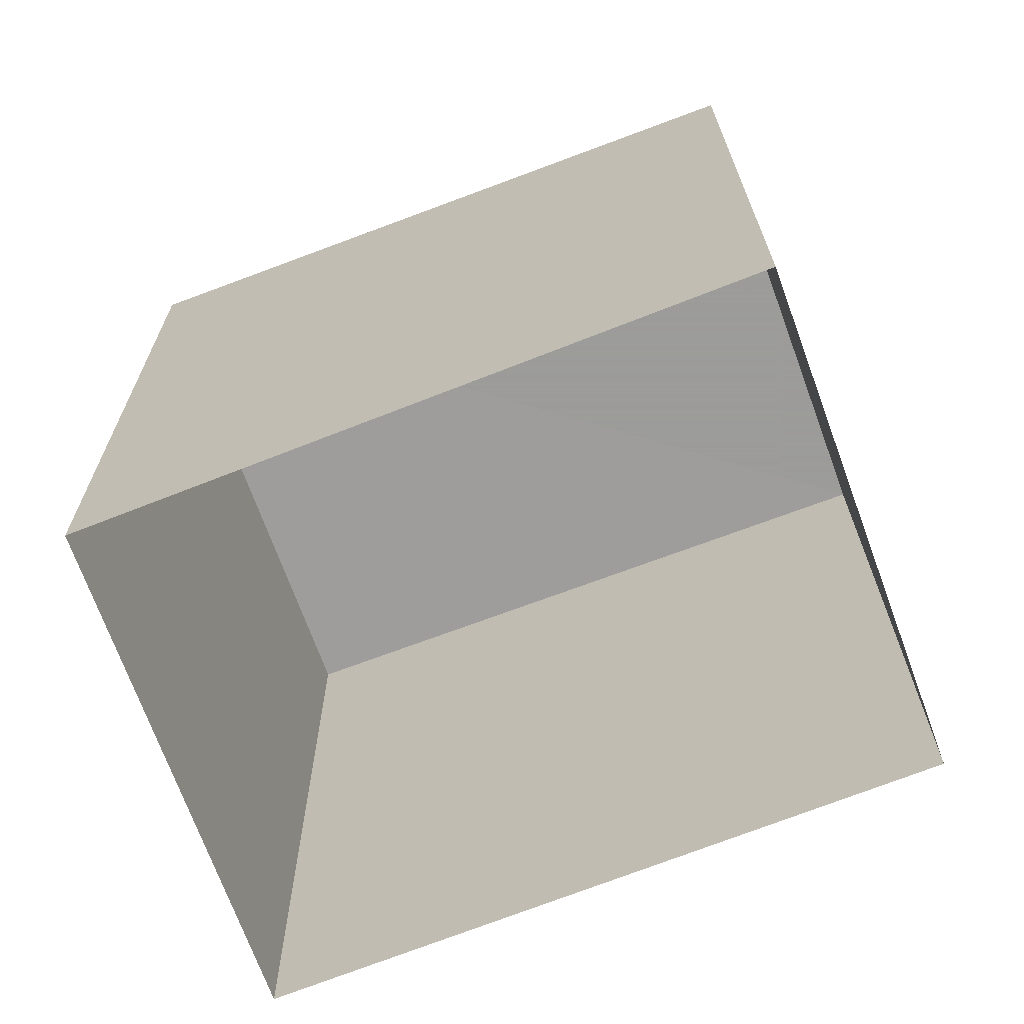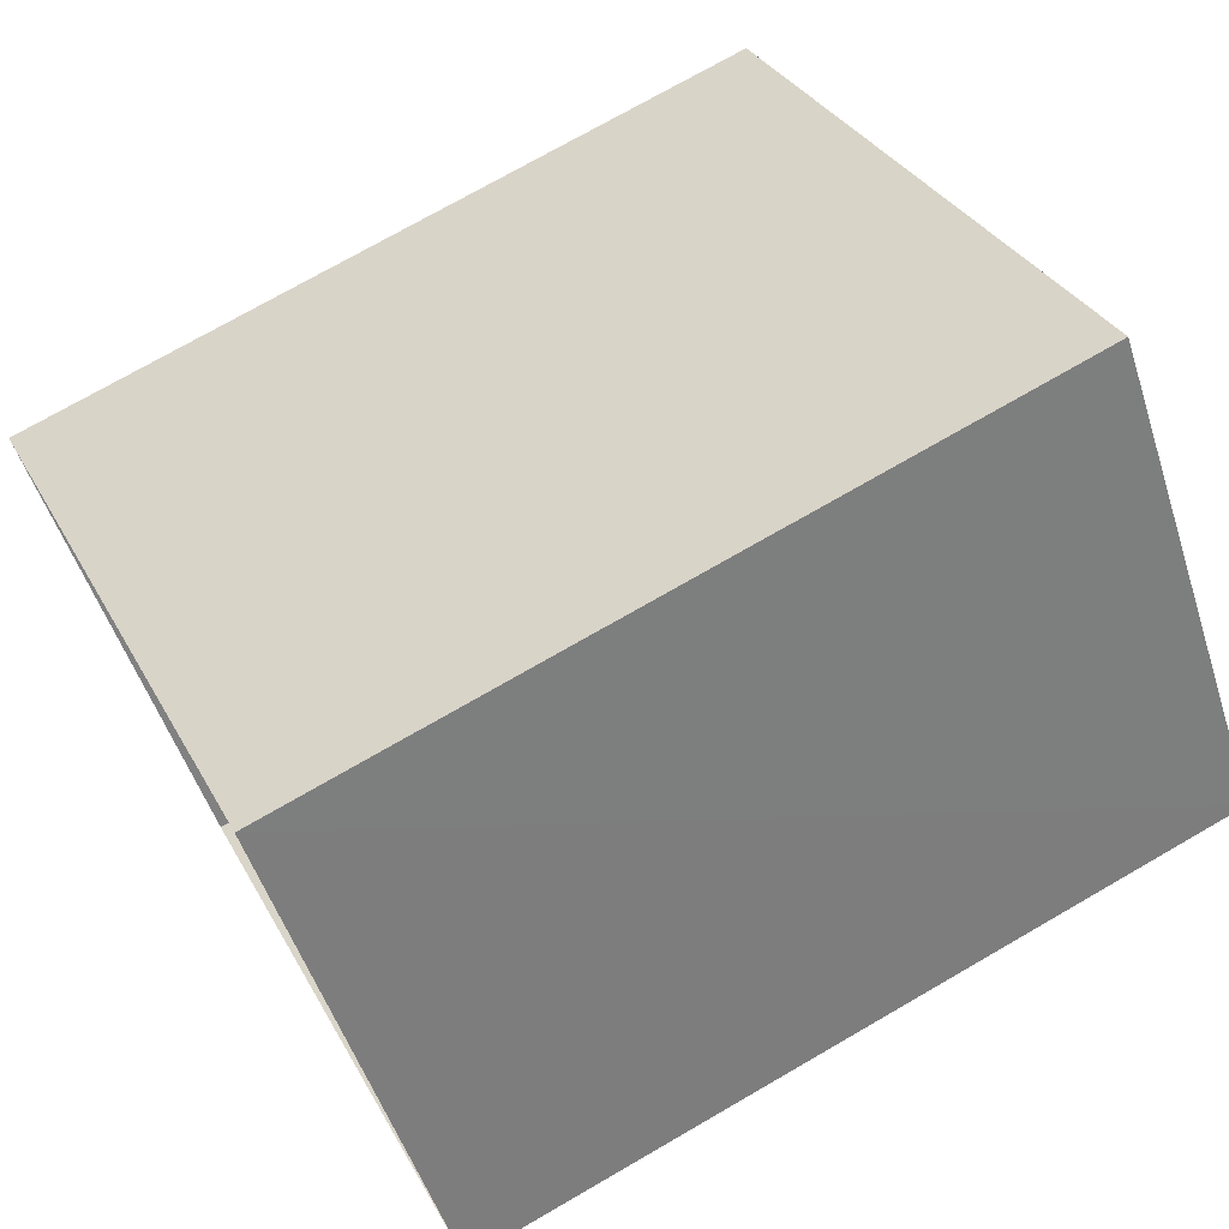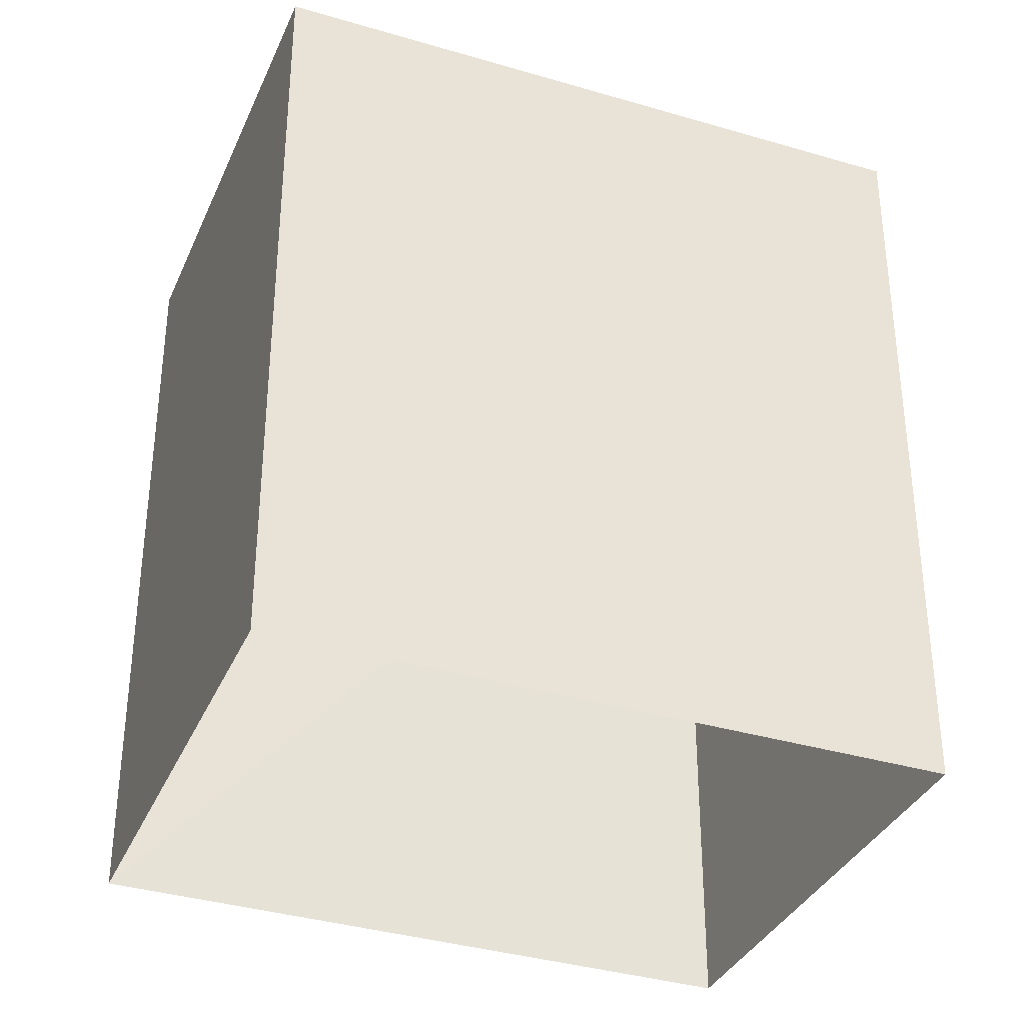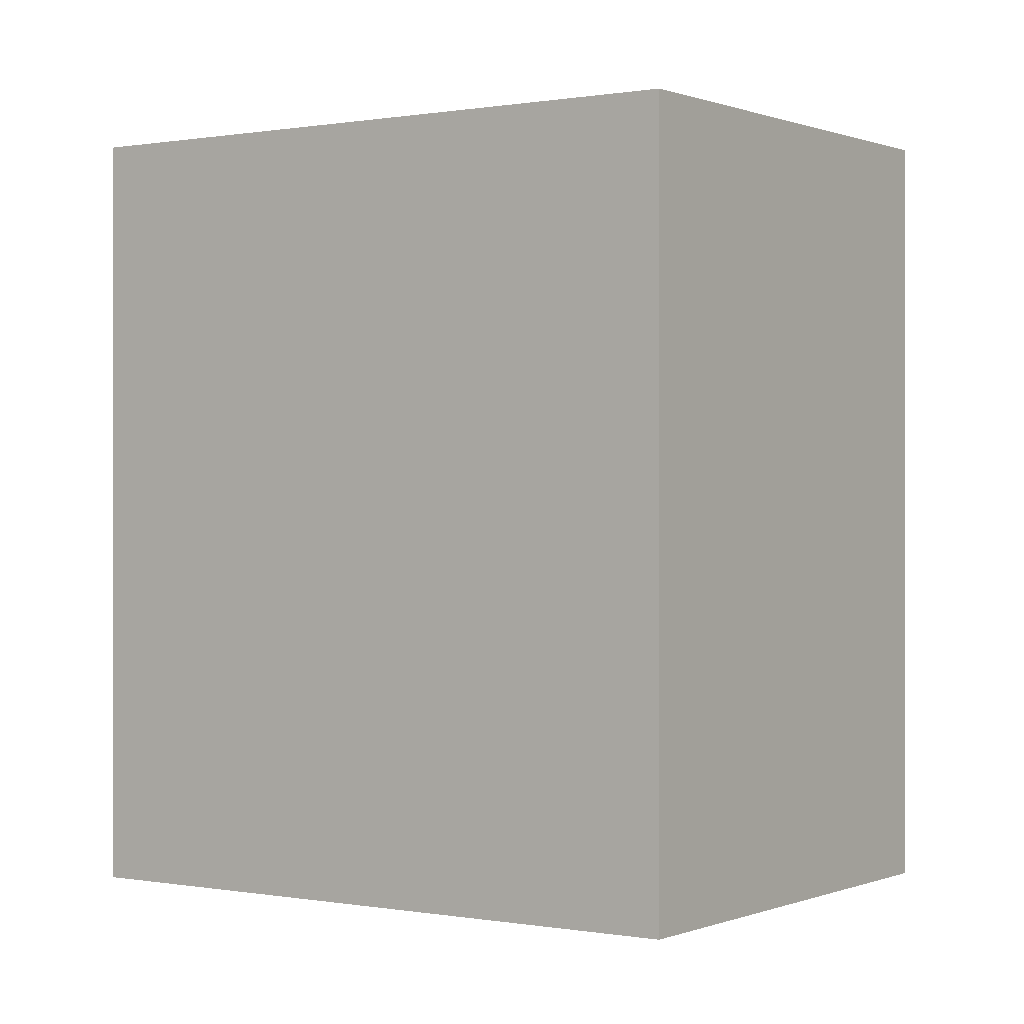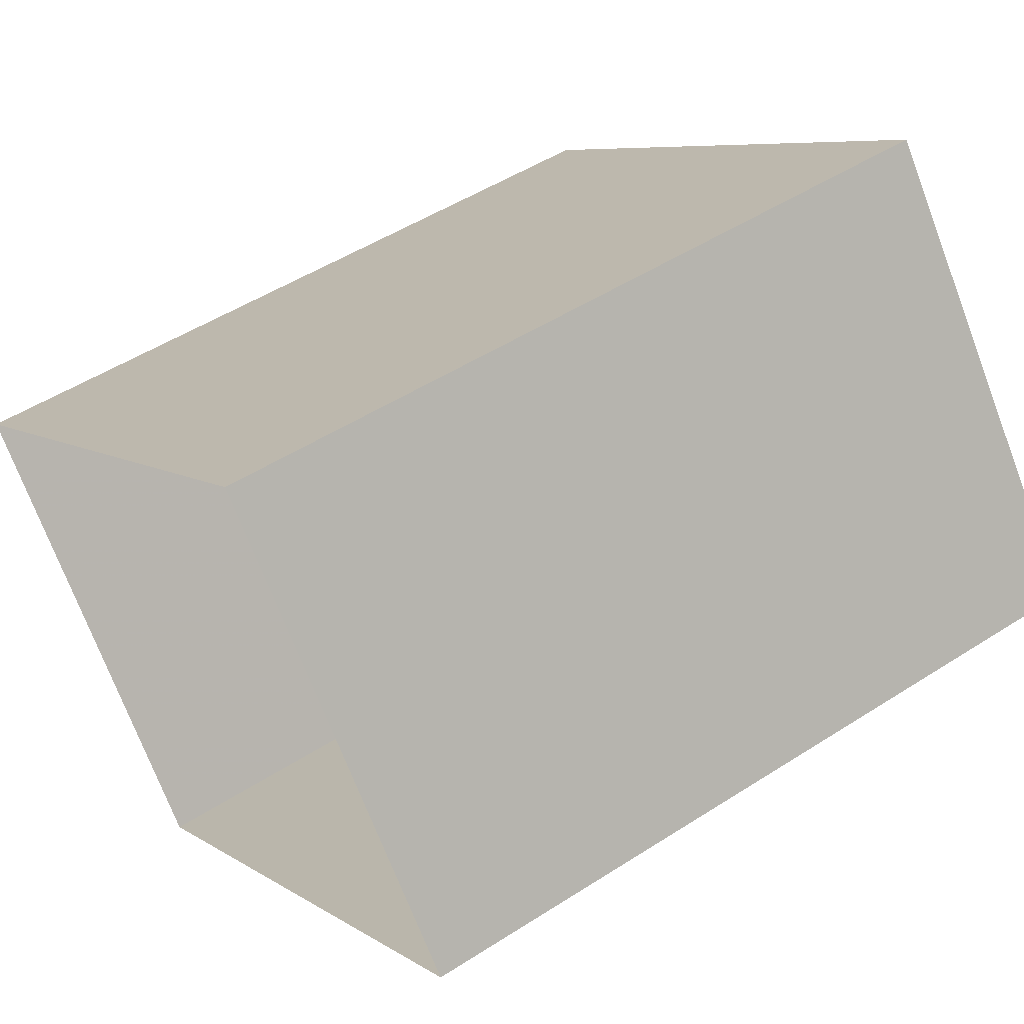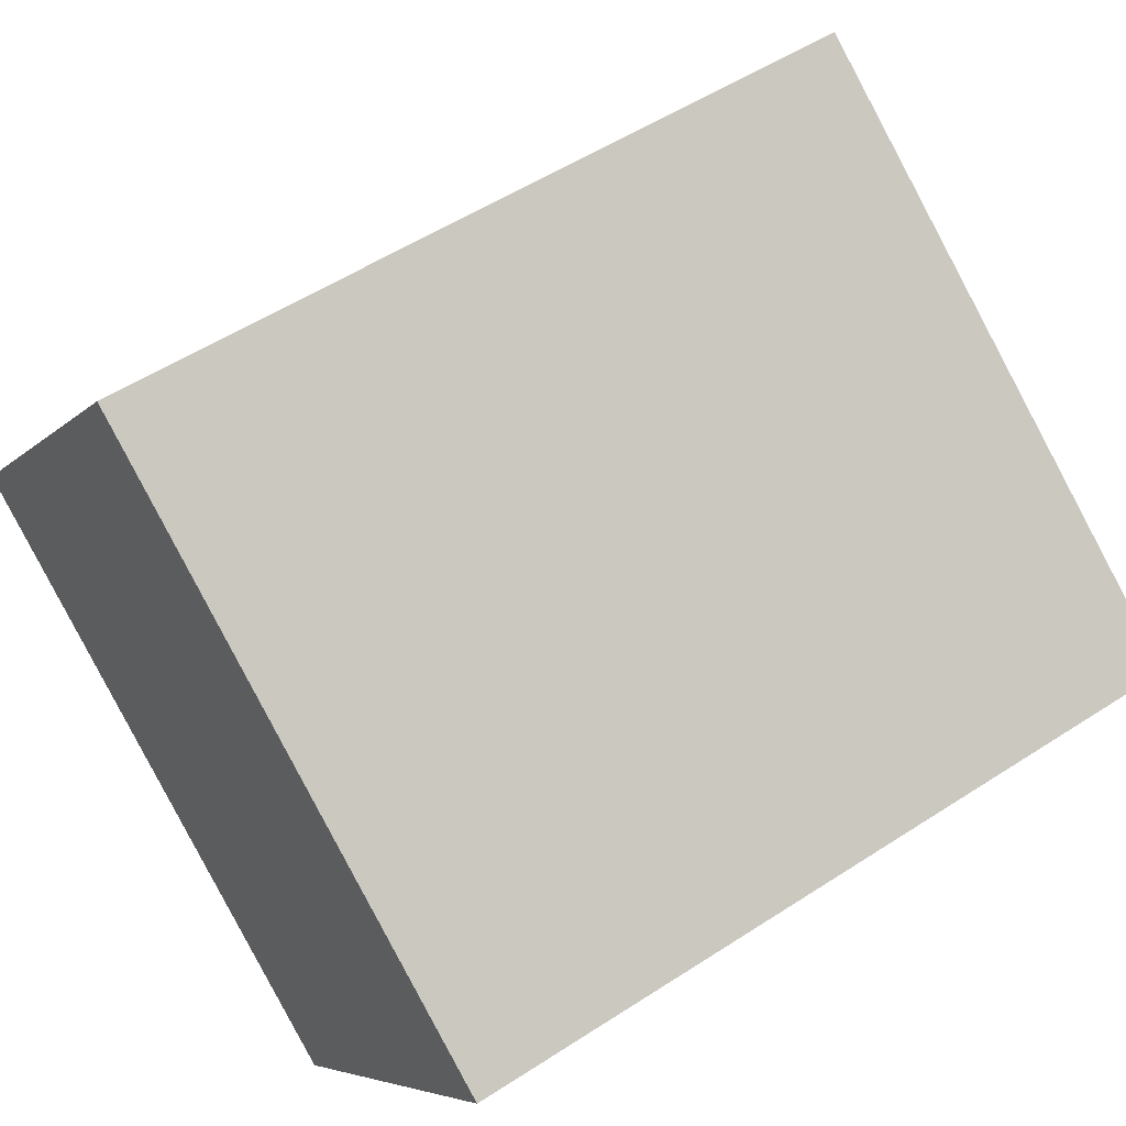
<metadata>
{"format":"obj","ext":"obj","renderer":"f3d","projection":"perspective","resolution":1024,"background":"white","views":[{"elev":-70.2,"azim":162.7,"up":"+Z"},{"elev":72.5,"azim":-120.1,"up":"+Y"},{"elev":-35.6,"azim":120.6,"up":"+Z"},{"elev":0.3,"azim":177.4,"up":"+Z"},{"elev":49.8,"azim":-126.0,"up":"+Y"},{"elev":52.0,"azim":54.6,"up":"+Y"}]}
</metadata>
<code>
v 1.196e+05 7.862e+05 25.14
v 1.196e+05 7.862e+05 25.14
v 1.196e+05 7.862e+05 25.13
v 1.196e+05 7.862e+05 25.13
v 1.196e+05 7.862e+05 28.77
v 1.196e+05 7.862e+05 28.77
v 1.196e+05 7.862e+05 28.77
v 1.196e+05 7.862e+05 28.77
f 1 2 3
f 4 1 3
f 5 6 7
f 8 5 7
f 6 4 3
f 7 6 3
f 5 1 4
f 6 5 4
f 5 2 1
f 5 8 2
f 8 3 2
f 8 7 3

</code>
